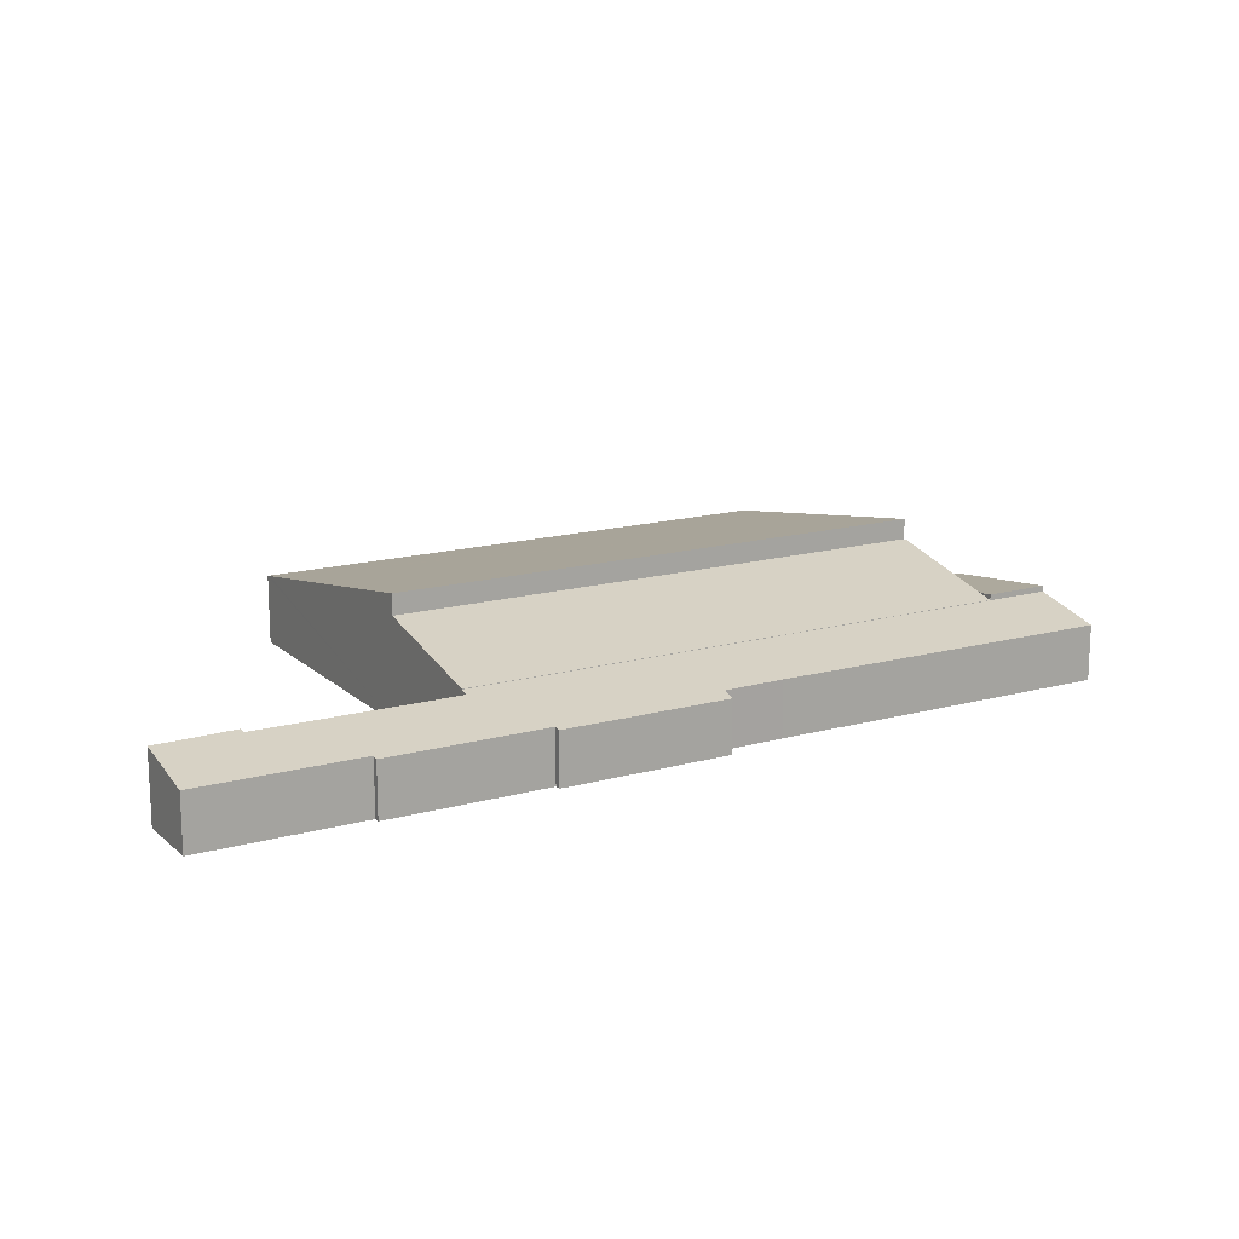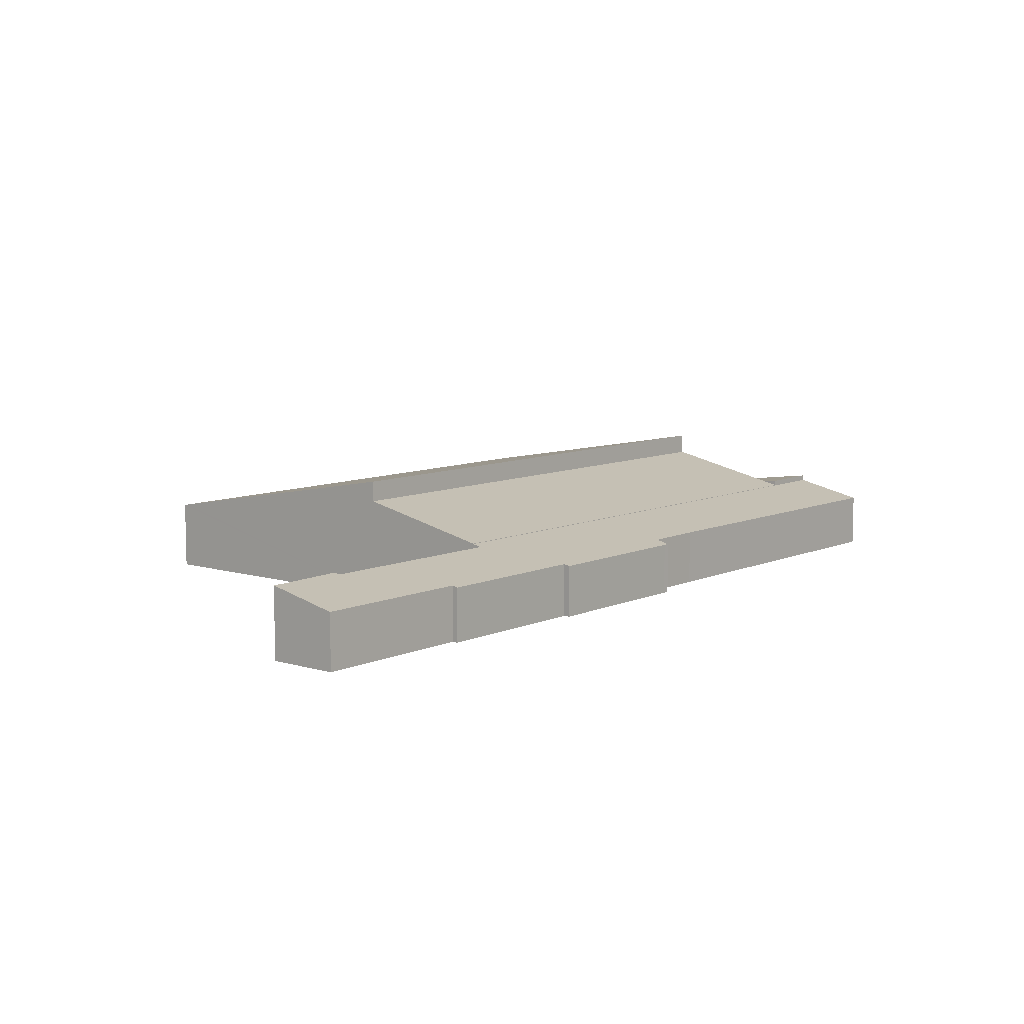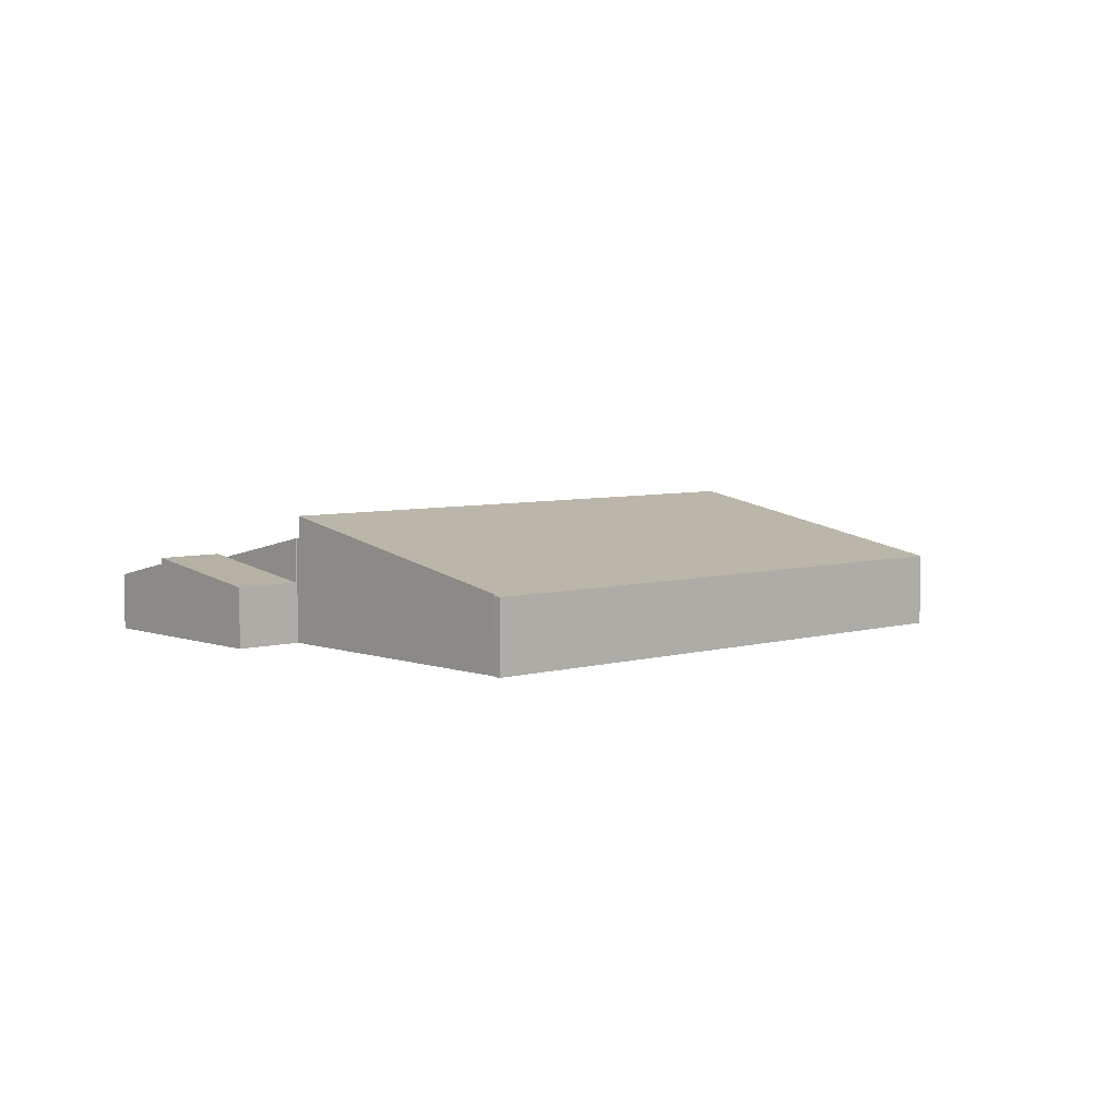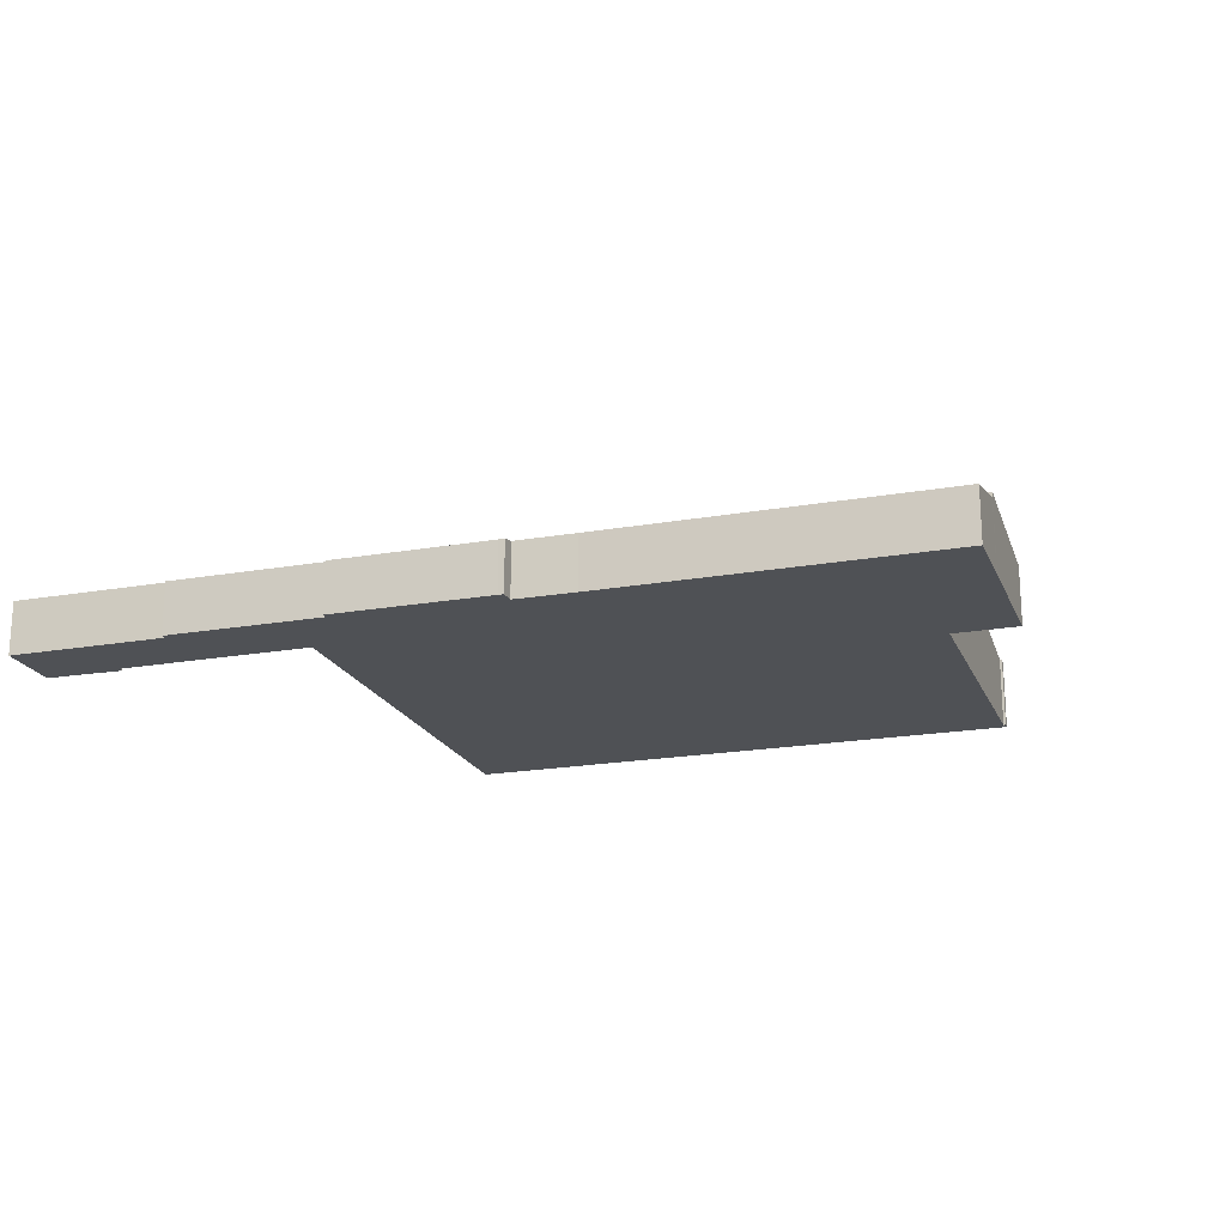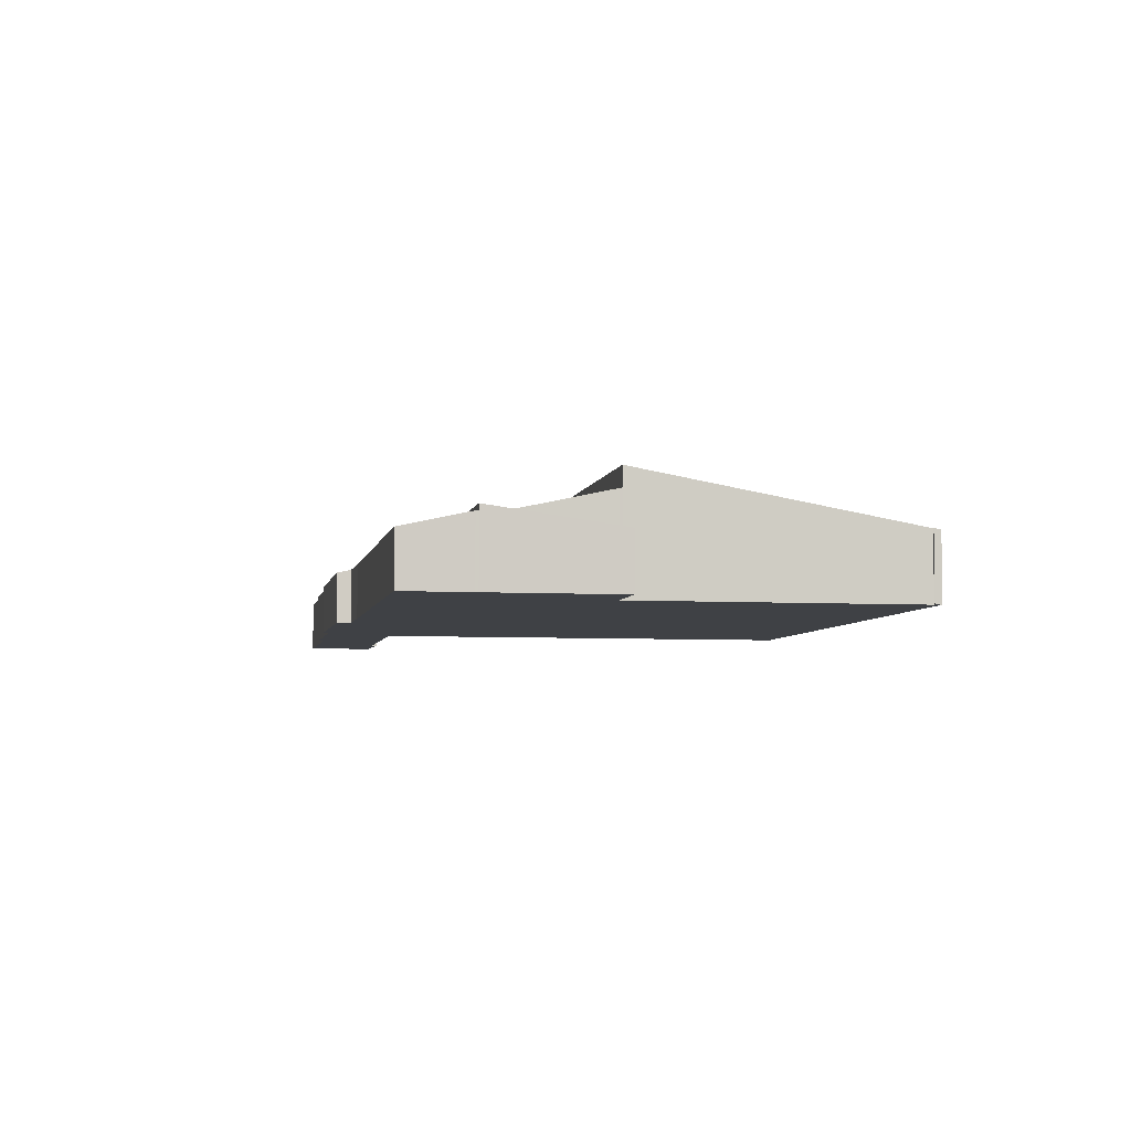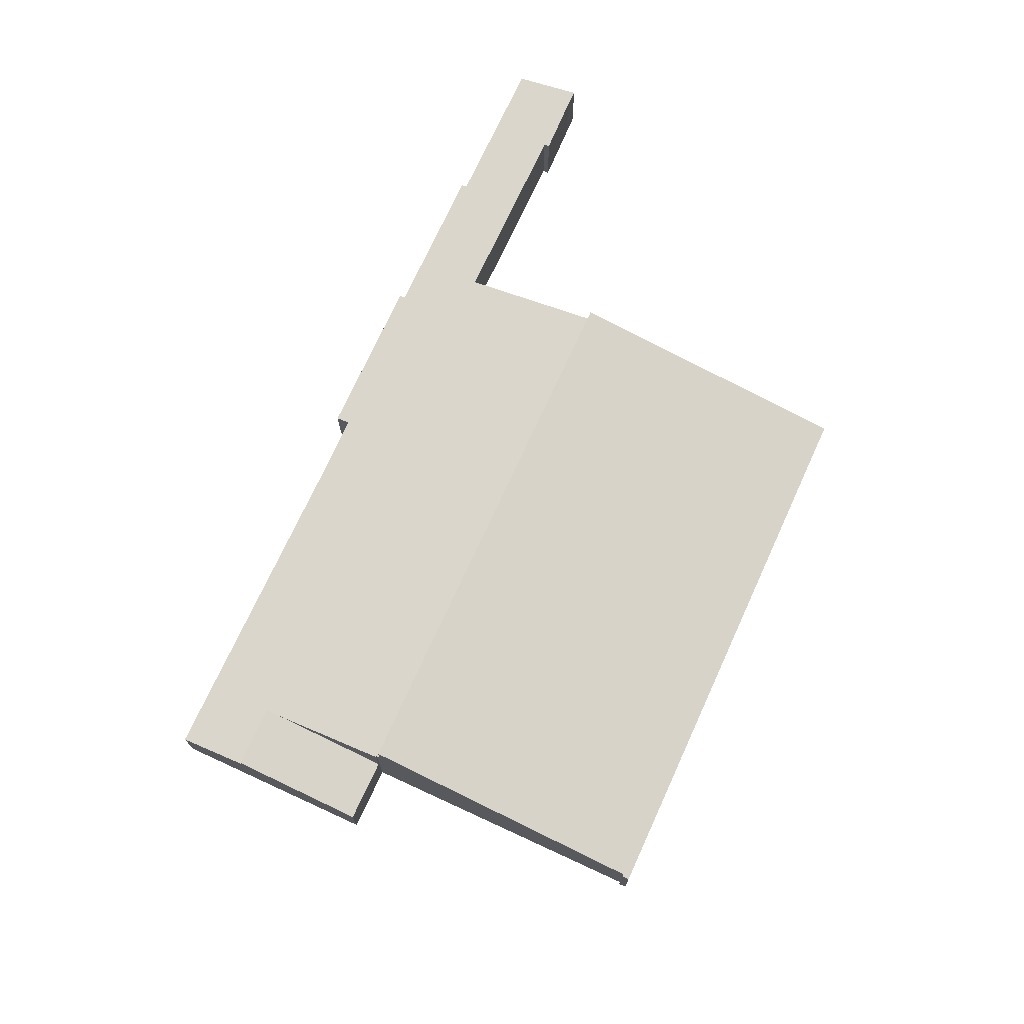
<metadata>
{"format":"obj","ext":"obj","renderer":"f3d","projection":"perspective","resolution":1024,"background":"white","views":[{"elev":16.0,"azim":169.0,"up":"+Y"},{"elev":8.6,"azim":148.7,"up":"+Y"},{"elev":5.4,"azim":-23.1,"up":"+Y"},{"elev":-19.9,"azim":-143.0,"up":"+Y"},{"elev":-5.3,"azim":-81.8,"up":"+Y"},{"elev":72.6,"azim":-46.5,"up":"+Y"}]}
</metadata>
<code>
v  56.24 8.561 -0.387
v  10.95 8.503 14.87
v  11.04 8.565 15.14
v  7.578 6.278 5.231
v  7.165 5.997 4.013
v  52.42 6.001 -11.49
v  10.86 8.503 14.9
v  10.86 -9.127e-16 14.9
v  7.165 -2.457e-16 4.013
v  7.578 -3.203e-16 5.231
v  11.04 -9.271e-16 15.14
v  10.95 -9.107e-16 14.87
v  56.24 2.37e-17 -0.387
v  52.42 7.037e-16 -11.49
v  1.972 6.452 5.793
v  7.165 6.452 4.013
v  10.86 4.899 14.9
v  5.669 4.904 16.65
v  1.972 -3.547e-16 5.793
v  5.669 -1.019e-15 16.65
v  33.15 4.37 -12.58
v  32.66 4.369 -12.42
v  33.01 4.635 -11.26
v  1.89 5.913 5.551
v  5.209 4.629 -1.761
v  0 4.624 2.831e-16
v  1.972 5.969 5.793
v  7.165 5.969 4.013
v  28.06 4.651 -9.489
v  52.42 5.969 -11.49
v  46.49 4.474 -16.65
v  46.34 4.362 -17.14
v  52.16 5.798 -12.23
v  50.3 4.472 -17.96
v  59.51 4.469 -21.14
v  52.26 5.798 -12.26
v  59.65 4.576 -20.67
v  68.16 5.807 -17.67
v  72.65 4.578 -25.12
v  68.34 5.913 -17.22
v  73.23 5.878 -19.07
v  74.46 5.879 -19.48
v  74.63 5.879 -19.54
v  68.34 1.054e-15 -17.22
v  73.23 1.167e-15 -19.07
v  74.63 1.196e-15 -19.54
v  74.46 1.193e-15 -19.48
v  52.16 7.489e-16 -12.23
v  68.16 1.082e-15 -17.67
v  52.26 7.508e-16 -12.26
v  72.65 1.538e-15 -25.12
v  59.65 1.266e-15 -20.67
v  59.51 1.294e-15 -21.14
v  46.49 1.02e-15 -16.65
v  46.34 1.05e-15 -17.14
v  50.3 1.1e-15 -17.96
v  33.15 7.703e-16 -12.58
v  32.66 7.603e-16 -12.42
v  28.06 5.81e-16 -9.489
v  33.01 6.894e-16 -11.26
v  5.209 1.078e-16 -1.761
v  0 0 0
v  1.89 -3.399e-16 5.551
v  11.04 10.32 15.14
v  64.3 5.936 23.06
v  56.24 10.32 -0.387
v  64.45 5.857 23.48
v  18.95 5.963 38.48
v  19.05 5.857 39.08
v  18.85 5.965 38.5
v  18.76 5.967 38.52
v  18.97 5.857 39.11
v  18.95 -2.356e-15 38.48
v  18.76 -2.359e-15 38.52
v  18.97 -2.395e-15 39.11
v  18.85 -2.358e-15 38.5
v  64.45 -1.438e-15 23.48
v  19.05 -2.393e-15 39.08
v  64.3 -1.412e-15 23.06
g defaultobject
f 1 2 3
f 2 1 4
f 4 1 5
f 5 1 6
f 4 7 2
f 4 8 7
f 8 4 5
f 8 5 9
f 8 9 10
f 2 11 3
f 11 2 12
f 8 2 7
f 2 8 12
f 11 1 3
f 1 11 13
f 13 6 1
f 6 13 14
f 14 5 6
f 5 14 9
f 10 12 8
f 12 13 11
f 13 12 10
f 13 10 9
f 13 9 14
f 15 4 16
f 4 15 17
f 17 15 18
f 19 18 15
f 18 19 20
f 20 17 18
f 17 20 8
f 8 4 17
f 4 8 10
f 4 10 16
f 16 10 9
f 9 15 16
f 15 9 19
f 9 20 19
f 20 9 8
f 8 9 10
f 21 22 23
f 24 25 26
f 25 24 27
f 25 27 28
f 25 28 29
f 29 28 30
f 29 30 23
f 23 30 21
f 21 30 31
f 21 31 32
f 31 30 33
f 31 33 34
f 33 35 34
f 35 33 36
f 35 36 37
f 37 36 38
f 37 38 39
f 39 38 40
f 39 40 41
f 39 41 42
f 39 42 43
f 44 41 40
f 41 44 45
f 45 42 41
f 42 45 43
f 43 45 46
f 46 45 47
f 19 28 27
f 28 19 30
f 30 19 9
f 30 9 14
f 48 36 33
f 36 48 38
f 38 48 49
f 49 48 50
f 46 39 43
f 39 46 51
f 52 35 37
f 35 52 53
f 54 32 31
f 32 54 55
f 14 33 30
f 33 14 48
f 51 37 39
f 37 51 52
f 53 34 35
f 34 53 56
f 34 56 31
f 31 56 54
f 55 21 32
f 21 55 57
f 21 57 22
f 22 57 58
f 23 59 29
f 59 23 60
f 59 25 29
f 25 59 61
f 25 61 26
f 26 61 62
f 44 38 49
f 38 44 40
f 22 60 23
f 60 22 58
f 62 24 26
f 24 62 63
f 24 63 27
f 27 63 19
f 55 54 57
f 53 52 56
f 63 9 19
f 9 63 62
f 9 62 61
f 9 61 14
f 14 61 59
f 14 59 60
f 14 60 58
f 14 58 57
f 14 57 54
f 14 54 48
f 48 54 56
f 48 56 50
f 50 56 49
f 49 56 52
f 49 52 51
f 49 51 44
f 44 51 45
f 45 51 47
f 47 51 46
f 64 65 66
f 65 64 67
f 67 64 68
f 67 68 69
f 69 68 70
f 69 70 71
f 69 71 72
f 11 68 64
f 68 11 73
f 74 72 71
f 72 74 75
f 70 74 71
f 74 70 68
f 74 68 73
f 74 73 76
f 13 64 66
f 64 13 11
f 75 69 72
f 69 75 67
f 67 75 77
f 77 75 78
f 65 13 66
f 13 65 67
f 13 67 77
f 13 77 79
f 74 78 75
f 78 74 76
f 78 76 73
f 78 73 77
f 77 73 11
f 77 11 13
f 77 13 79

</code>
